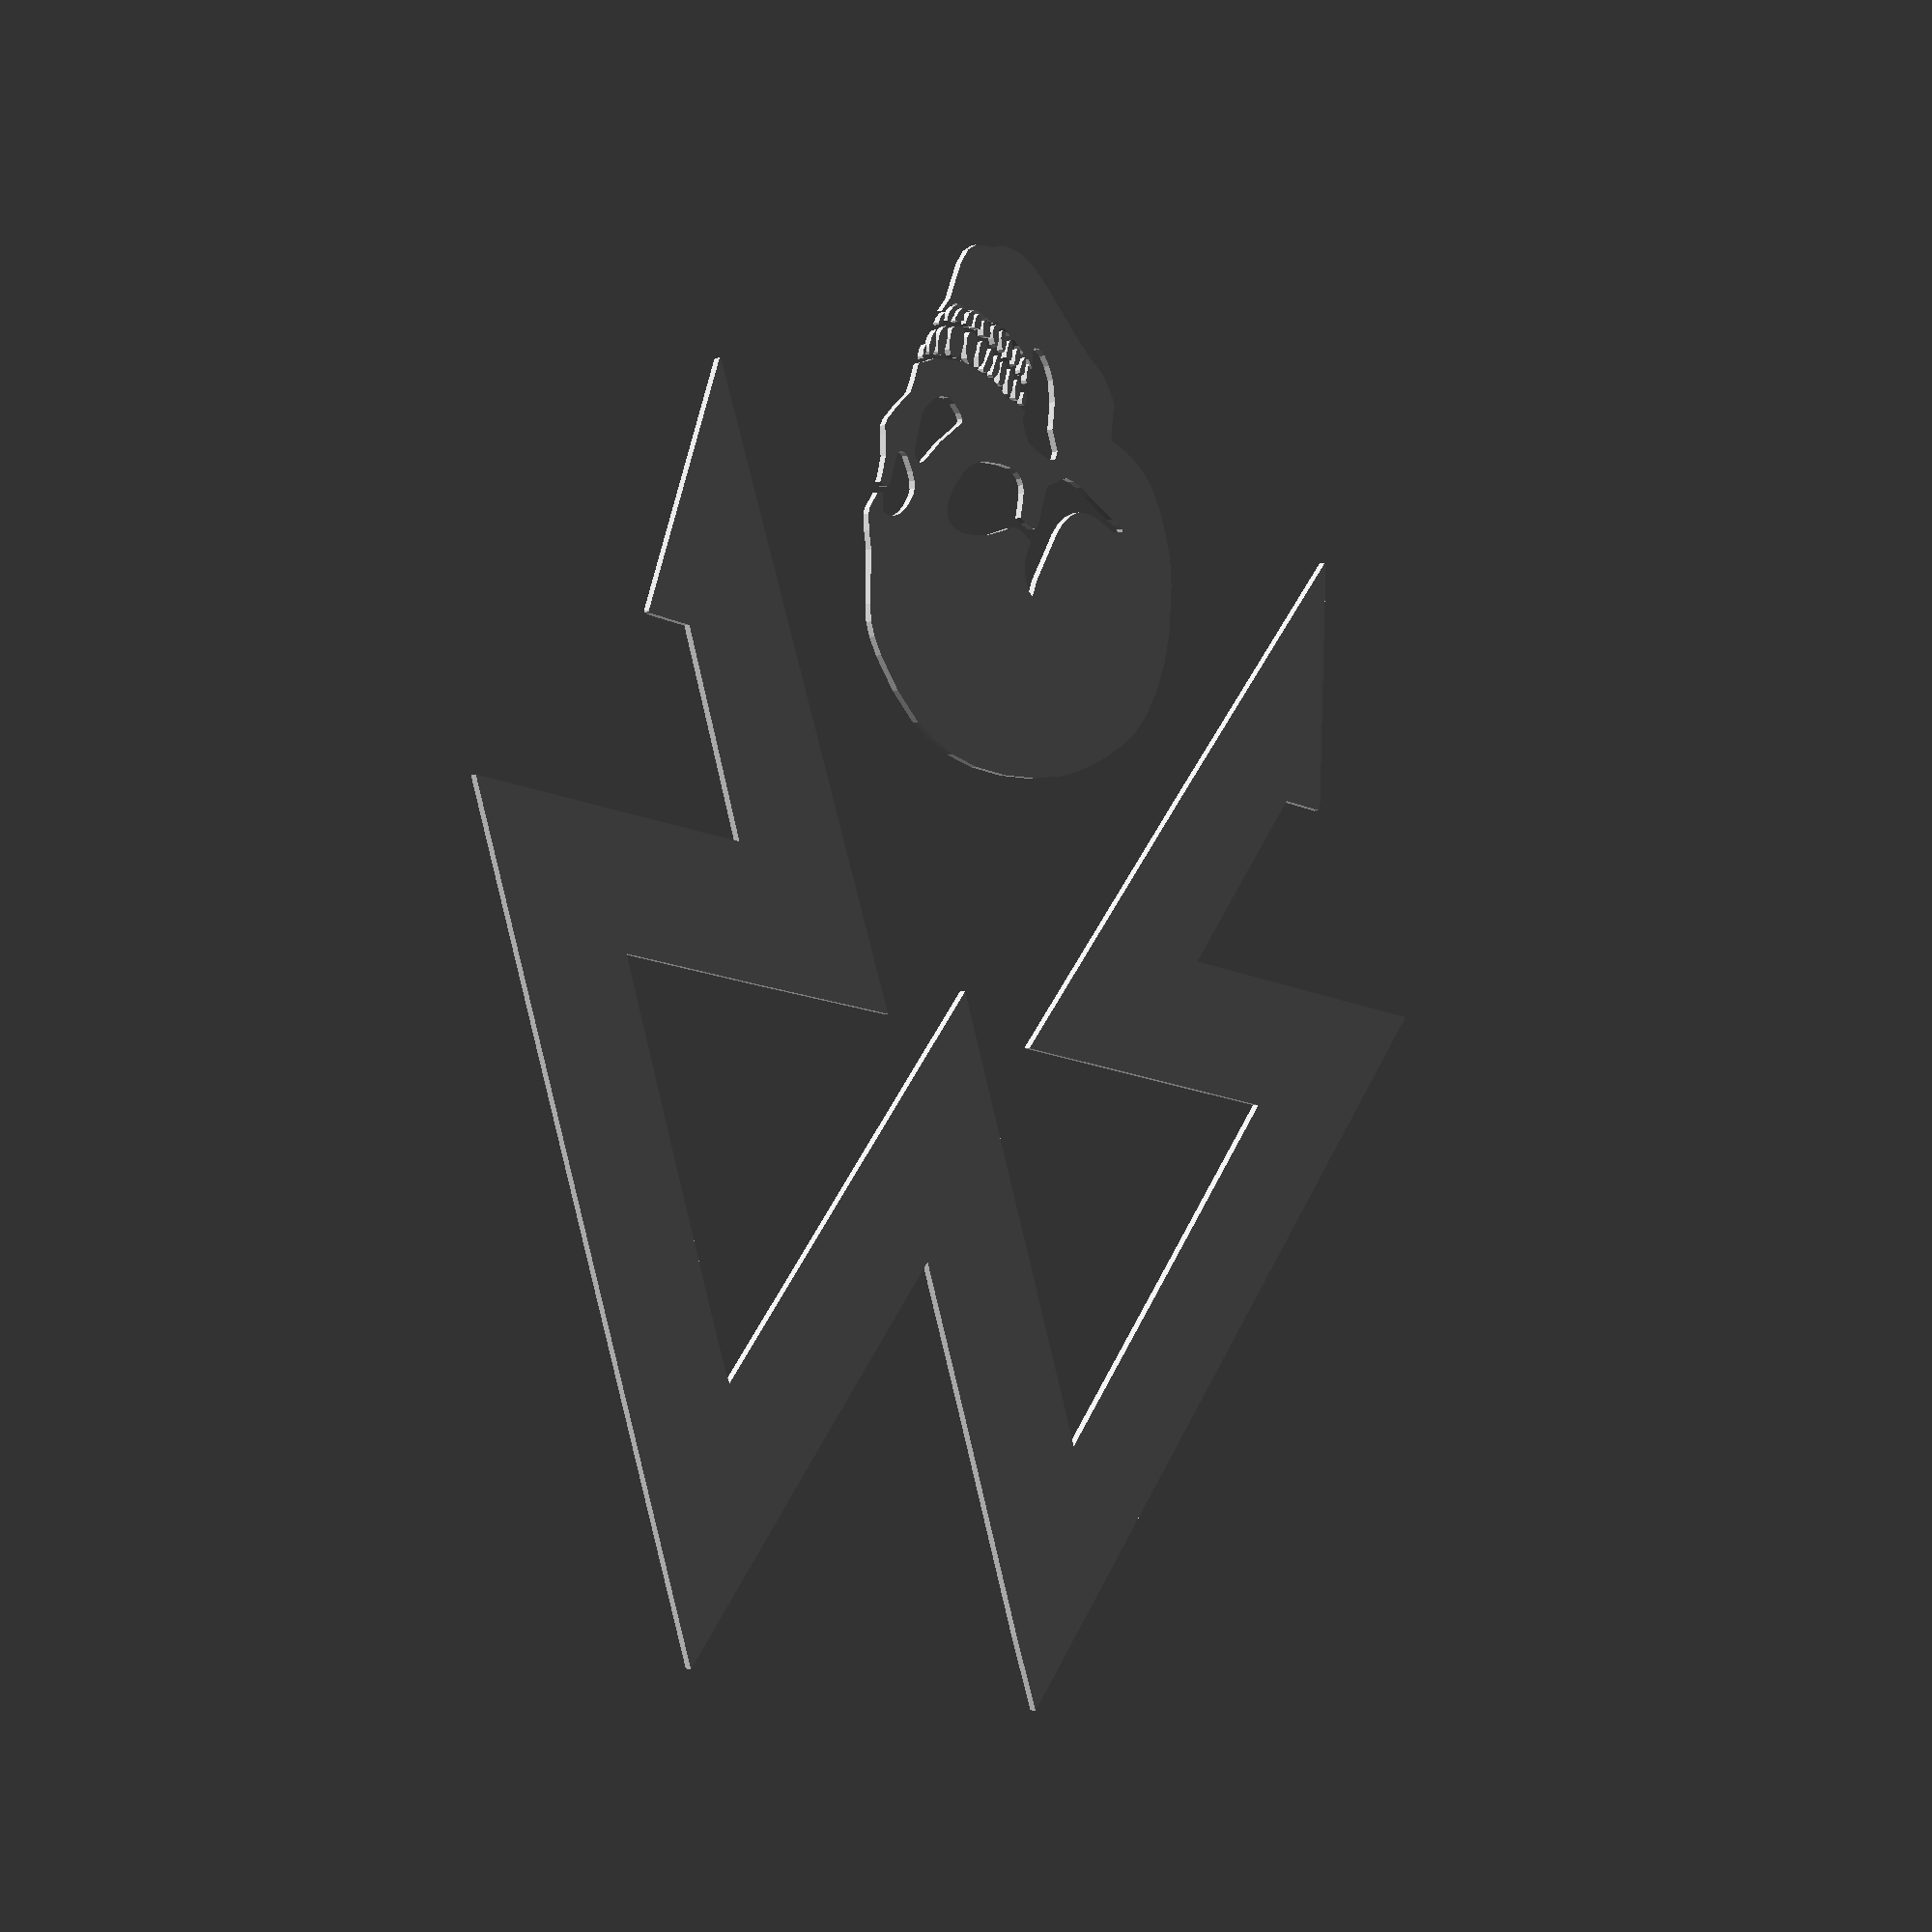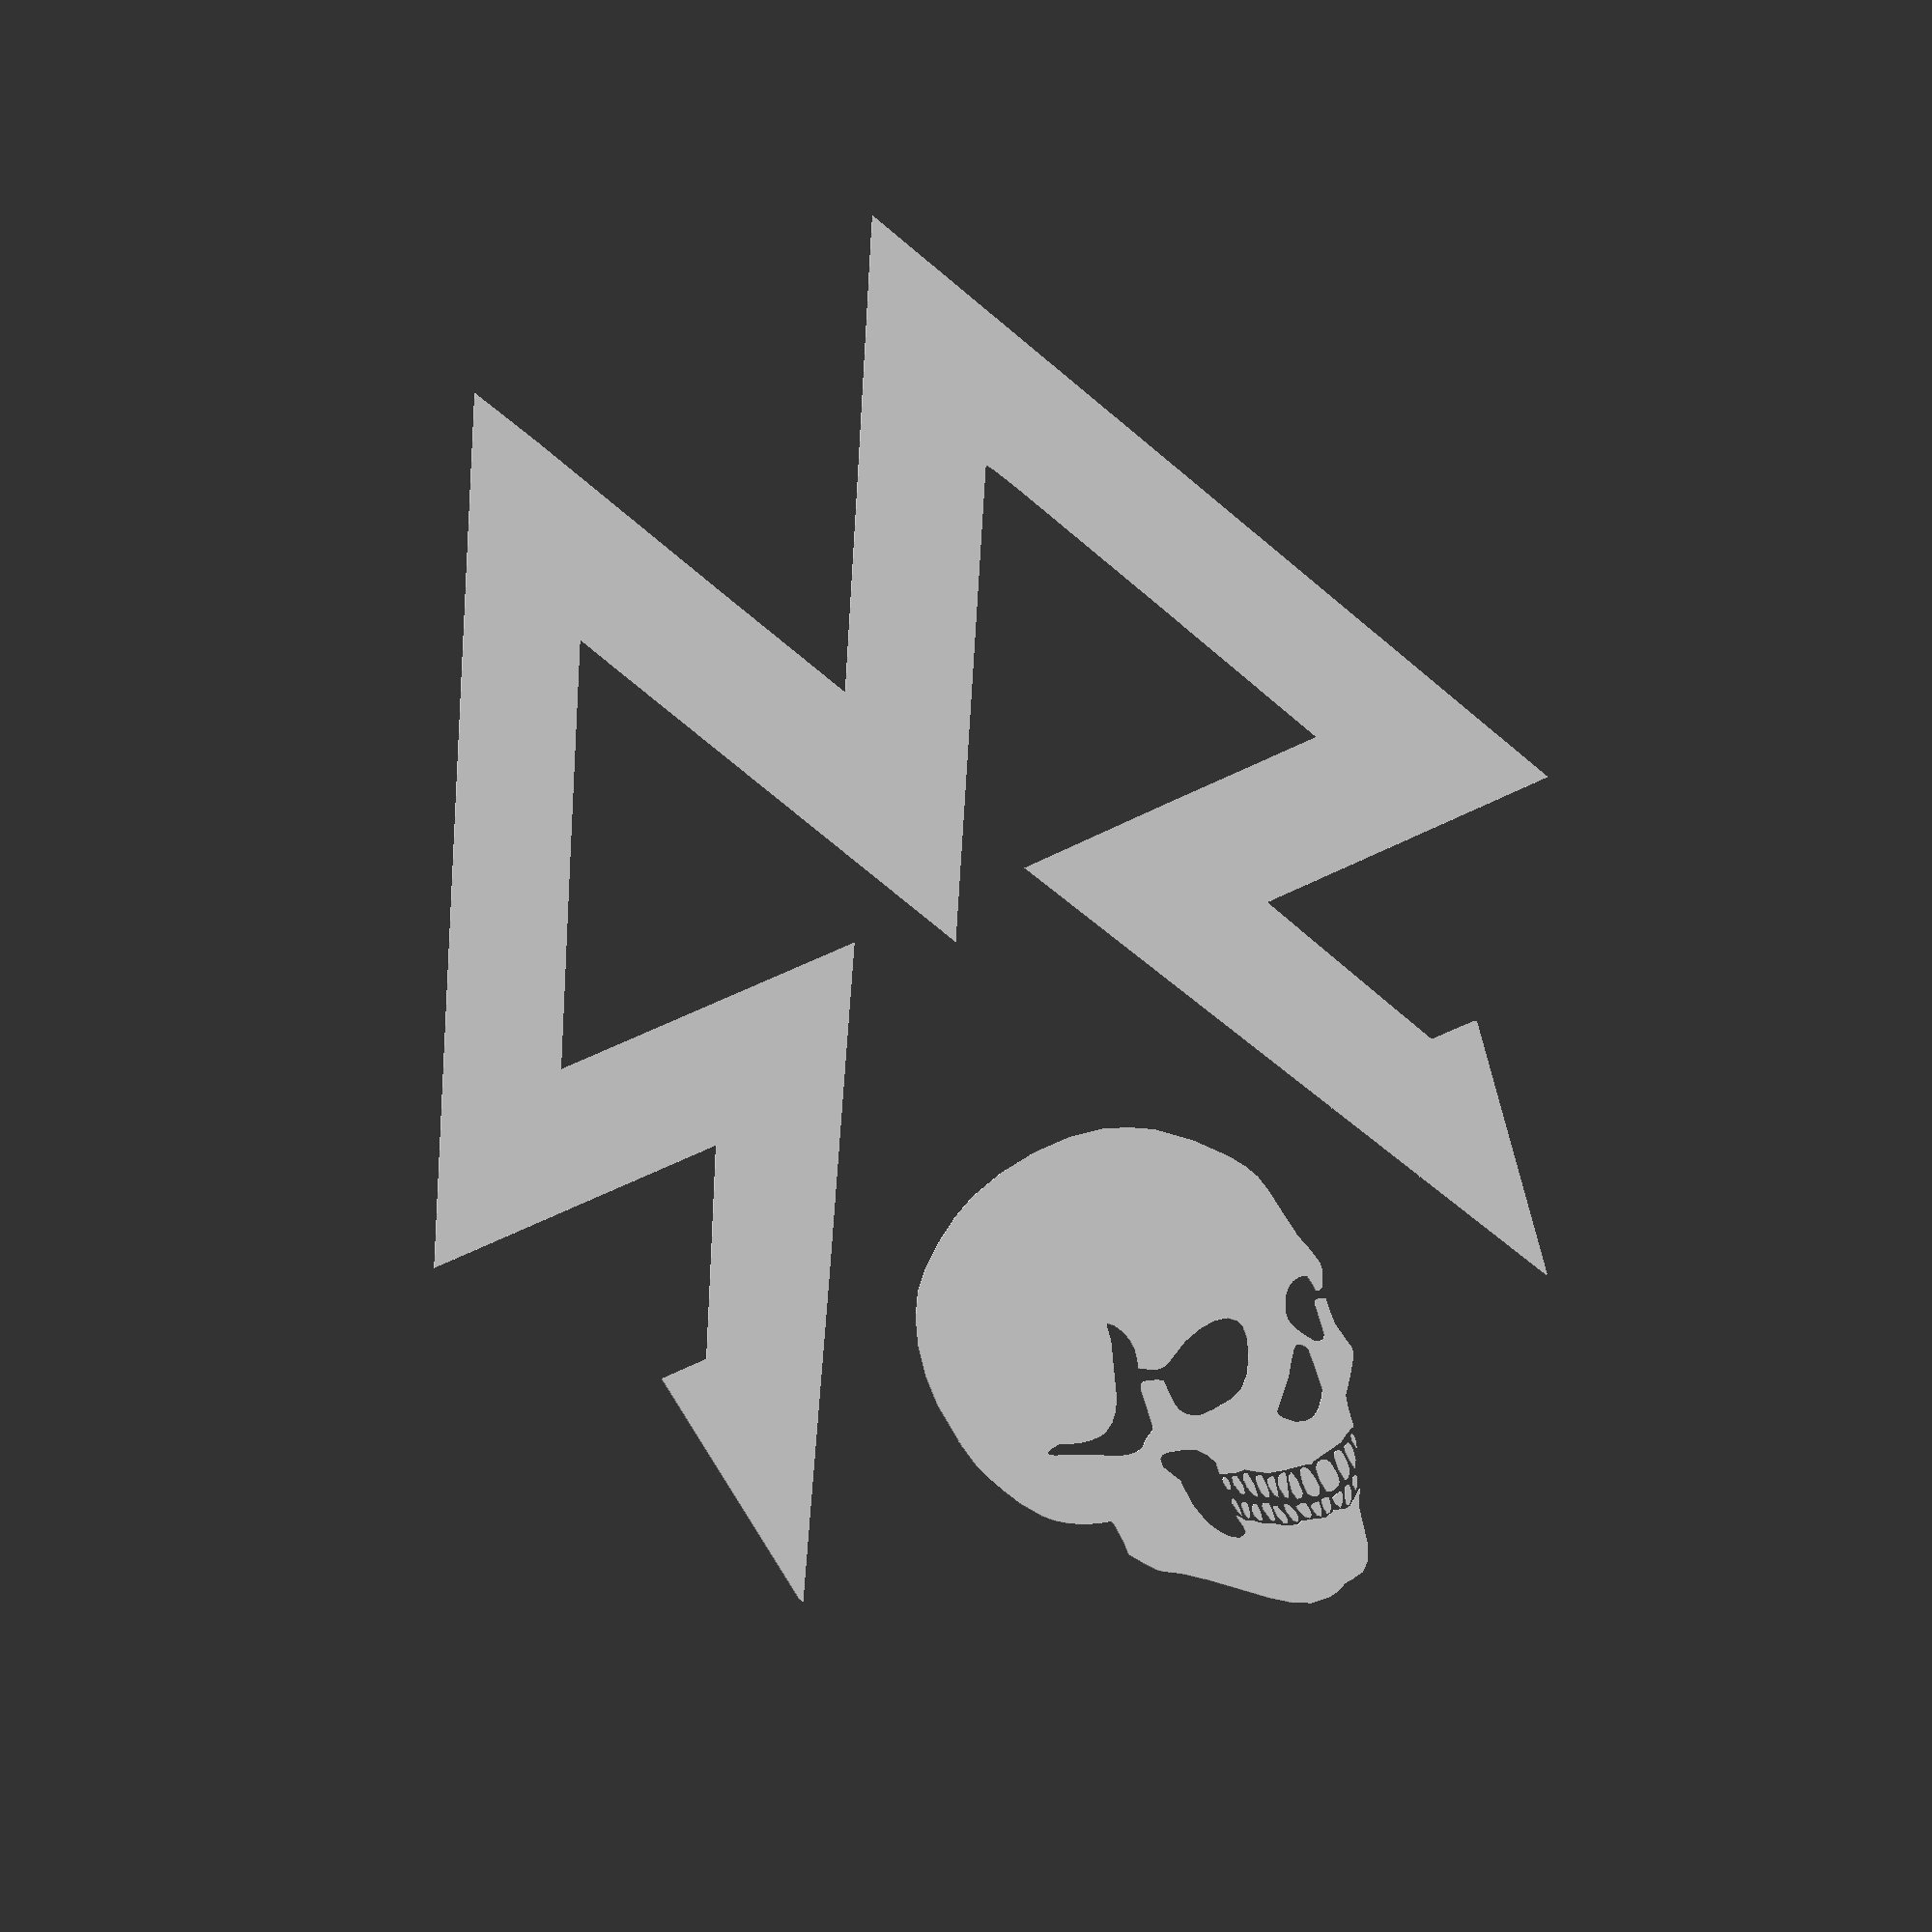
<openscad>

// Module names are of the form poly_<inkscape-path-id>().
// As a result you can associate a polygon in this OpenSCAD program with the
//  corresponding SVG element in the Inkscape document by looking for 
//  the XML element with the attribute id="inkscape-path-id".

// Paths have their own variables so they can be imported and used 
//  in polygon(points) structures in other programs.
// The NN_points is the list of all polygon XY vertices. 
// There may be an NN_paths variable as well. If it exists then it 
//  defines the nested paths. Both must be used in the 
//  polygon(points, paths) variant of the command.

profile_scale = 25.4/90; //made in inkscape in mm

// helper functions to determine the X,Y dimensions of the profiles
function min_x(shape_points) = min([ for (x = shape_points) min(x[0])]);
function max_x(shape_points) = max([ for (x = shape_points) max(x[0])]);
function min_y(shape_points) = min([ for (x = shape_points) min(x[1])]);
function max_y(shape_points) = max([ for (x = shape_points) max(x[1])]);

height = 2;
width = 1.0;


path817_0_points = [[51.071986,621.221197],[34.797318,613.410622],[18.822777,601.935397],[-22.964153,566.904997],[-41.715008,552.741784],[-55.824413,544.487597],[-61.020050,540.231834],[-68.279033,531.275597],[-76.666653,519.748197],[-76.320053,509.748197],[-77.420183,493.551797],[-78.866913,487.355397],[-87.766783,485.126597],[-100.201116,480.809990],[-112.720761,474.409622],[-123.821717,466.816490],[-131.999983,458.921597],[-145.124692,441.209372],[-153.667433,425.830997],[-161.984353,408.414797],[-166.468234,395.677814],[-170.638113,377.288338],[-175.602893,336.414827],[-174.695829,308.774092],[-170.004047,282.201430],[-161.916609,258.235468],[-150.822573,238.414827],[-136.977152,223.463001],[-117.586838,207.749234],[-96.017692,193.717983],[-75.635773,183.813707],[-44.281980,174.853070],[-11.049358,170.332065],[21.465671,170.425539],[50.666687,175.308337],[72.022475,183.425815],[91.544537,193.832347],[118.312299,215.912743],[141.203267,241.081497],[150.912800,254.934953],[156.761193,266.788232],[160.522839,281.556783],[163.972137,304.156057],[167.745189,327.054805],[172.760137,342.642247],[175.868693,356.051103],[175.487031,361.501079],[173.793347,365.638597],[170.745927,372.935297],[169.334473,376.316559],[166.285927,377.503397],[163.148972,376.915609],[162.666687,370.770097],[161.033970,362.375322],[158.404429,360.826390],[154.042857,360.414797],[148.222216,361.372150],[143.012933,364.228372],[138.445599,368.959706],[134.550807,375.542397],[131.556959,383.187773],[130.774829,389.661659],[132.268668,396.132639],[136.102727,403.769297],[143.764428,415.303072],[146.521069,417.268115],[149.573007,417.748197],[152.605505,416.991065],[154.589425,414.493372],[156.000017,402.918497],[157.508617,388.937797],[159.379379,383.887334],[163.175287,383.837497],[168.186078,385.936309],[167.247127,393.216797],[166.480244,409.146359],[170.036226,427.325397],[171.762443,434.710397],[170.060326,441.108997],[160.845016,455.354397],[149.916371,469.630572],[147.366216,481.565097],[145.666489,495.219122],[144.372456,497.323534],[142.307896,497.802397],[134.716986,501.802397],[130.136385,504.776547],[125.629336,505.748197],[118.245646,507.325797],[110.262656,508.551997],[101.816576,510.412397],[98.637505,511.916747],[96.220546,510.676097],[86.366096,508.761897],[77.032766,507.455197],[68.111016,505.301197],[61.746840,503.895734],[57.371386,501.117997],[51.890006,497.748197],[47.518936,494.936997],[44.799124,492.908234],[41.274306,492.893297],[36.639656,492.371197],[32.666646,491.081497],[28.666646,489.748197],[25.111966,488.414797],[23.175486,487.927309],[23.451746,486.081497],[24.144315,478.039209],[19.246496,467.870297],[13.278509,460.649972],[3.999976,456.297797],[-11.305499,452.496734],[-15.914520,453.203611],[-18.611714,455.645397],[-19.341437,462.196347],[-14.039354,472.379697],[-10.246404,479.465647],[-10.109134,485.713097],[-8.659696,504.087147],[-3.286874,522.359497],[3.272632,533.355669],[9.878665,540.930922],[16.105301,544.708437],[21.526616,544.311397],[23.675841,542.087184],[23.514226,537.280797],[21.807466,528.537597],[21.358294,526.064859],[23.557926,527.972797],[27.059986,532.849997],[30.975296,535.081497],[33.567424,535.885159],[35.350466,538.081497],[39.955726,541.545397],[46.468866,544.545397],[51.032806,547.081497],[54.042026,549.364497],[59.102286,551.795897],[64.688176,553.765997],[66.983989,554.906572],[69.598776,553.891797],[72.020318,552.921009],[73.757176,553.638697],[79.436726,555.081497],[85.222656,556.948097],[91.801976,558.766547],[98.974966,556.777697],[101.261581,555.418034],[103.472056,556.529997],[110.543456,558.673397],[115.709855,557.857147],[121.882206,552.987897],[128.976906,547.613997],[125.444856,554.060097],[121.669243,561.439022],[119.315726,574.474597],[115.465202,594.483494],[109.857665,607.536422],[101.830784,614.611137],[90.722226,616.685397],[84.162364,617.282634],[79.394776,619.512397],[74.051347,621.666161],[66.532133,622.730259],[51.071946,621.221097],[51.071986,621.221197],[122.939727,471.567197],[130.838376,462.548097],[134.001462,456.676009],[134.666686,448.280397],[136.130726,432.386197],[136.640010,420.980609],[135.150684,416.957145],[132.528056,414.201397],[129.144884,412.718622],[125.590366,414.634097],[117.098526,426.504097],[110.849615,435.927359],[101.610866,445.748197],[90.123856,458.638897],[90.366831,461.963622],[93.478616,466.376597],[100.900545,472.765687],[108.688110,475.831547],[116.236206,475.467581],[122.939726,471.567197],[122.939727,471.567197],[-27.963333,439.481797],[-23.031093,434.967497],[-18.069574,431.884797],[-14.958284,430.303798],[-12.963824,426.994284],[-11.402154,412.506397],[-9.527054,394.081497],[-7.548005,389.421159],[-4.281934,388.469797],[5.333346,391.469797],[11.333346,394.414797],[11.333346,407.081497],[11.816077,416.572662],[13.515710,423.329347],[16.809406,428.232256],[22.074326,432.162097],[28.685248,434.663209],[41.333346,434.569697],[58.838933,432.495759],[71.194534,427.391372],[80.350751,417.936347],[88.258186,402.810497],[92.345099,390.490056],[92.927939,380.544847],[89.995847,372.893512],[83.537966,367.454697],[72.523063,365.241186],[57.654459,366.835809],[41.776074,371.646151],[27.731826,379.079797],[21.233074,382.865128],[15.453739,384.438747],[10.015447,383.833315],[4.539826,381.081497],[-2.186054,377.748197],[-3.873537,376.337034],[-1.890634,369.582497],[-0.319694,361.123093],[-1.063181,351.782925],[-3.941674,342.485236],[-8.775754,334.153267],[-13.278999,329.957632],[-14.666654,333.682537],[-16.457555,345.688208],[-20.787304,358.794197],[-26.803414,376.794197],[-31.501507,391.304911],[-37.094102,402.196734],[-44.000576,410.100314],[-52.640304,415.646297],[-58.984263,416.866728],[-67.843244,416.459547],[-77.304902,414.655565],[-85.456894,411.685597],[-93.590996,408.632759],[-101.786614,409.851397],[-105.883891,411.430884],[-104.579954,413.843997],[-99.740214,416.414797],[-91.702754,419.233097],[-77.971864,425.140397],[-62.549304,432.557897],[-51.991661,437.902648],[-42.293177,440.921284],[-34.076264,441.489201],[-27.963334,439.481797],[-27.963333,439.481797]];
path817_0_paths = [[0,1,2,3,4,5,6,7,8,9,10,11,12,13,14,15,16,17,18,19,20,21,22,23,24,25,26,27,28,29,30,31,32,33,34,35,36,37,38,39,40,41,42,43,44,45,46,47,48,49,50,51,52,53,54,55,56,57,58,59,60,61,62,63,64,65,66,67,68,69,70,71,72,73,74,75,76,77,78,79,80,81,82,83,84,85,86,87,88,89,90,91,92,93,94,95,96,97,98,99,100,101,102,103,104,105,106,107,108,109,110,111,112,113,114,115,116,117,118,119,120,121,122,123,124,125,126,127,128,129,130,131,132,133,134,135,136,137,138,139,140,141,142,143,144,145,146,147,148,149,150,151,152,153,154,155,156,157,158,159,160,161,162,163,164,165,166],
				[167,168,169,170,171,172,173,174,175,176,177,178,179,180,181,182,183,184,185,186,187],
				[188,189,190,191,192,193,194,195,196,197,198,199,200,201,202,203,204,205,206,207,208,209,210,211,212,213,214,215,216,217,218,219,220,221,222,223,224,225,226,227,228,229,230,231,232,233,234,235,236,237,238,239,240,241,242,243,244,245,246,247,248,249,250,251,252,253,254]];
path817_1_points = [[112.692566,556.456697],[113.099247,553.356397],[115.382387,546.641697],[117.901108,541.185959],[119.637487,540.439670],[121.396456,541.277897],[121.308857,547.220597],[116.971188,554.758959],[114.430490,556.760245],[112.692566,556.456697],[112.692566,556.456697]];
path817_2_points = [[85.380256,553.835797],[84.000017,547.169197],[84.672215,543.742722],[88.155527,543.081497],[91.468772,543.590972],[91.507067,546.081497],[90.684887,552.748197],[88.805218,556.371272],[85.380257,553.835797],[85.380256,553.835797]];
path817_3_points = [[93.333346,551.190597],[94.281561,543.868484],[95.763752,542.720233],[98.181926,542.789897],[100.891668,544.091522],[100.662466,548.258897],[98.776504,553.904462],[96.339429,556.509697],[94.231592,555.722456],[93.333346,551.190597],[93.333346,551.190597]];
path817_4_points = [[104.089216,551.454997],[103.772938,545.820459],[109.237906,543.567297],[112.995821,543.286959],[112.802646,546.347797],[109.878656,553.005722],[106.576006,556.414797],[104.089216,551.454997],[104.089216,551.454997]];
path817_5_points = [[75.383486,550.678497],[72.519416,543.345097],[72.415389,539.657084],[76.359966,539.081497],[80.489735,539.858872],[81.638846,544.748197],[81.635846,552.081497],[78.981475,553.625834],[75.383086,550.678497],[75.383486,550.678497]];
path817_6_points = [[64.742286,549.451497],[62.716509,540.573584],[63.389096,533.748197],[66.271217,535.637080],[68.765320,540.159184],[70.195089,545.597695],[69.884206,550.235797],[67.810425,552.277509],[64.742286,549.451497],[64.742286,549.451497]];
path817_7_points = [[56.171186,547.954397],[53.846525,541.689672],[53.922906,534.247297],[55.027478,531.461772],[57.251206,533.198297],[60.490583,542.686709],[60.643811,547.617323],[59.433786,549.748197],[56.171186,547.954397],[56.171186,547.954397]];
path817_8_points = [[124.684266,542.916897],[126.552774,537.016084],[129.666686,535.101897],[130.574266,536.816984],[128.802726,542.294897],[125.181700,547.900222],[124.684266,542.916897],[124.684266,542.916897]];
path817_9_points = [[47.504066,541.587297],[45.333346,532.118197],[45.792268,526.966247],[47.733346,525.748197],[51.821781,527.677247],[51.809456,533.935597],[51.219466,540.230597],[50.749426,542.947597],[49.437951,543.641034],[47.504066,541.587297],[47.504066,541.587297]];
path817_10_points = [[101.600017,538.814797],[100.027235,528.186697],[101.363906,516.357697],[104.716008,512.547164],[108.611587,511.514659],[112.196785,513.187123],[114.617746,517.491497],[115.927948,528.021472],[114.979606,535.881897],[112.148918,538.441901],[108.338933,539.923584],[104.504387,540.117648],[101.600016,538.814797],[101.600017,538.814797]];
path817_11_points = [[37.600017,537.481497],[36.101740,533.887783],[36.188717,529.087084],[37.567290,524.883592],[39.943807,523.081497],[41.798558,524.558759],[42.134567,531.081497],[41.038596,538.472572],[39.656633,538.962009],[37.600017,537.481497],[37.600017,537.481497]];
path817_12_points = [[88.133536,536.891597],[85.573913,533.557997],[85.633506,524.939897],[87.499817,514.341959],[89.224653,511.871095],[91.564646,511.081497],[94.928925,515.072137],[97.071467,523.989097],[97.375511,533.249931],[95.224297,538.272197],[91.842612,538.930997],[88.133536,536.891597],[88.133536,536.891597]];
path817_13_points = [[118.666686,525.660497],[119.843196,513.322547],[121.463330,510.591319],[123.904266,509.748197],[125.905491,510.290540],[127.162154,512.188547],[128.000016,521.677397],[127.395360,528.469972],[125.236576,532.901697],[122.086207,536.150545],[120.063788,536.161859],[118.666686,525.660497],[118.666686,525.660497]];
path817_14_points = [[75.587166,534.081497],[74.114126,528.078397],[75.745303,517.202984],[77.987438,512.790448],[80.310847,511.401997],[82.364588,519.956147],[82.045817,532.040397],[79.027924,535.002434],[75.587166,534.081497],[75.587166,534.081497]];
path817_15_points = [[29.166686,529.748197],[29.293108,519.709147],[30.232004,518.108553],[32.000017,517.748197],[33.838254,518.621467],[34.669928,521.060334],[33.202907,529.549197],[30.572264,533.591409],[29.166687,529.748197],[29.166686,529.748197]];
path817_16_points = [[66.713587,528.502497],[65.336515,519.211984],[68.000017,511.081497],[71.632635,508.565609],[74.247048,508.643222],[75.245977,510.924447],[74.032147,515.019397],[71.129767,525.058497],[69.408742,530.747134],[66.713587,528.502497],[66.713587,528.502497]];
path817_17_points = [[130.666686,523.269197],[129.923337,513.362497],[131.382452,509.291784],[135.154777,507.458397],[136.547684,509.500859],[137.047503,513.678197],[135.322417,523.962397],[131.774560,530.186397],[130.666687,523.269197],[130.666686,523.269197]];
path817_18_points = [[24.299367,523.748197],[22.742025,515.760197],[23.933127,511.789497],[25.397959,511.903894],[26.415558,514.000672],[26.665127,522.414797],[25.917176,529.081497],[24.299367,523.748197]];
path817_19_points = [[58.797126,522.882497],[57.409435,515.002134],[59.140536,509.119697],[61.184363,507.548984],[63.302936,507.454647],[64.712917,508.602759],[64.630966,510.759397],[62.994186,520.081497],[61.407798,526.750897],[58.797126,522.882497],[58.797126,522.882497]];
path817_20_points = [[50.933346,521.481497],[49.585050,517.547355],[49.265248,511.268309],[49.905343,505.273158],[51.436736,502.190697],[54.065152,502.019787],[55.806493,503.681297],[56.163486,511.578997],[55.641286,520.520397],[54.531326,523.053434],[50.933346,521.481497],[50.933346,521.481497]];
path817_21_points = [[42.034256,515.147697],[40.123692,508.258537],[40.277960,501.202597],[42.076414,496.510581],[43.460759,495.841891],[45.098407,496.713197],[46.658638,508.614497],[45.367587,519.081497],[42.034256,515.147697],[42.034256,515.147697]];
path817_22_points = [[139.270696,508.748197],[140.533251,502.290334],[141.570194,501.808761],[142.456766,503.810897],[142.030385,510.581397],[140.210286,515.081497],[139.270696,508.748197],[139.270696,508.748197]];
path817_23_points = [[32.873336,509.976497],[30.684319,501.673897],[32.058416,494.378697],[34.179700,494.067545],[35.848838,495.823984],[37.333346,504.578097],[36.445781,511.868947],[35.080458,511.967406],[32.873336,509.976497],[32.873336,509.976497]];
path817_24_points = [[24.119206,502.558397],[22.917801,496.132809],[23.744300,493.054608],[25.333346,491.748197],[26.947721,493.014847],[27.757646,496.923897],[27.034139,503.071522],[25.783252,503.751859],[24.119207,502.558397],[24.119206,502.558397]];
path817_25_points = [[-352.536783,440.748197],[-383.999983,222.163827],[-383.999983,219.081497],[-362.994934,219.081497],[-341.989873,219.081497],[-300.994934,137.078627],[-259.999983,54.411967],[-392.666653,53.748167],[-525.333317,53.196377],[-188.319053,-621.106406],[-155.872654,-560.492138],[-62.655463,-377.918503],[-0.080063,-256.918503],[86.465447,-424.855633],[179.975907,-607.761515],[187.759747,-622.730259],[356.546547,-285.158773],[525.333317,53.080447],[392.666687,53.748167],[260.000017,54.411967],[300.994967,137.078627],[341.989906,219.081497],[362.994966,219.081497],[380.879231,219.454687],[383.486130,220.207793],[384.000017,221.593347],[351.388067,444.137897],[350.149017,444.303697],[80.000017,-56.910873],[218.000017,-58.251833],[356.000017,-58.724623],[273.804687,-224.271143],[207.688699,-356.052171],[194.436882,-381.128420],[190.138017,-387.277623],[94.666687,-203.742913],[-0.051823,-22.263653],[-173.295153,-355.267573],[-191.333313,-390.283293],[-273.654183,-225.267573],[-355.987513,-59.251833],[-217.999983,-58.251833],[-80.002773,-57.251833],[-214.983696,194.403054],[-350.894033,444.383597],[-352.536783,440.748197],[-352.536783,440.748197]];

module logo(h, w, res=4)  {
  scale([profile_scale, -profile_scale, 1])
  union()  {
    linear_extrude(height=h)
      polygon(path817_0_points, path817_0_paths);
    linear_extrude(height=h)
      polygon(path817_1_points);
    linear_extrude(height=h)
      polygon(path817_2_points);
    linear_extrude(height=h)
      polygon(path817_3_points);
    linear_extrude(height=h)
      polygon(path817_4_points);
    linear_extrude(height=h)
      polygon(path817_5_points);
    linear_extrude(height=h)
      polygon(path817_6_points);
    linear_extrude(height=h)
      polygon(path817_7_points);
    linear_extrude(height=h)
      polygon(path817_8_points);
    linear_extrude(height=h)
      polygon(path817_9_points);
    linear_extrude(height=h)
      polygon(path817_10_points);
    linear_extrude(height=h)
      polygon(path817_11_points);
    linear_extrude(height=h)
      polygon(path817_12_points);
    linear_extrude(height=h)
      polygon(path817_13_points);
    linear_extrude(height=h)
      polygon(path817_14_points);
    linear_extrude(height=h)
      polygon(path817_15_points);
    linear_extrude(height=h)
      polygon(path817_16_points);
    linear_extrude(height=h)
      polygon(path817_17_points);
    linear_extrude(height=h)
      polygon(path817_18_points);
    linear_extrude(height=h)
      polygon(path817_19_points);
    linear_extrude(height=h)
      polygon(path817_20_points);
    linear_extrude(height=h)
      polygon(path817_21_points);
    linear_extrude(height=h)
      polygon(path817_22_points);
    linear_extrude(height=h)
      polygon(path817_23_points);
    linear_extrude(height=h)
      polygon(path817_24_points);
    linear_extrude(height=h)
      polygon(path817_25_points);
  }
}

// The shapes
logo(height, width);

</openscad>
<views>
elev=181.2 azim=10.2 roll=219.6 proj=p view=wireframe
elev=182.4 azim=156.1 roll=184.6 proj=o view=wireframe
</views>
